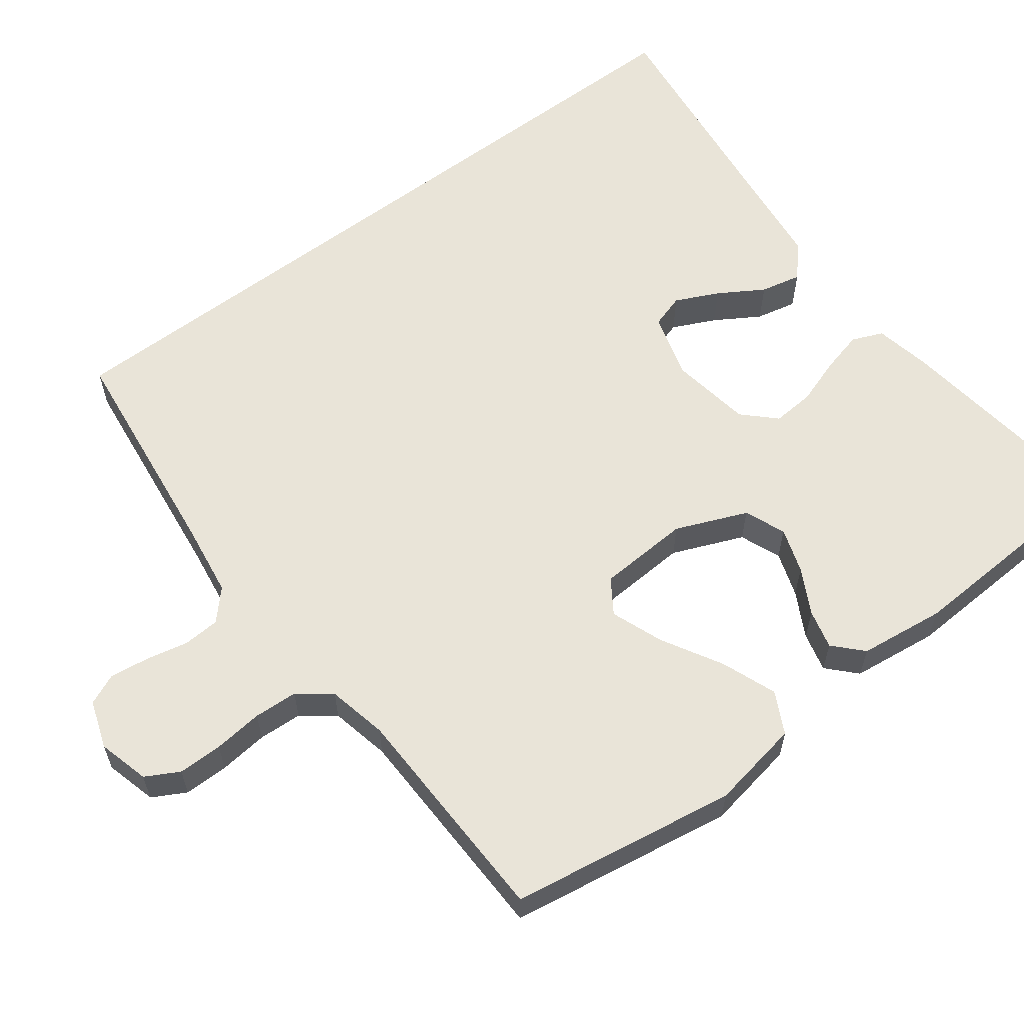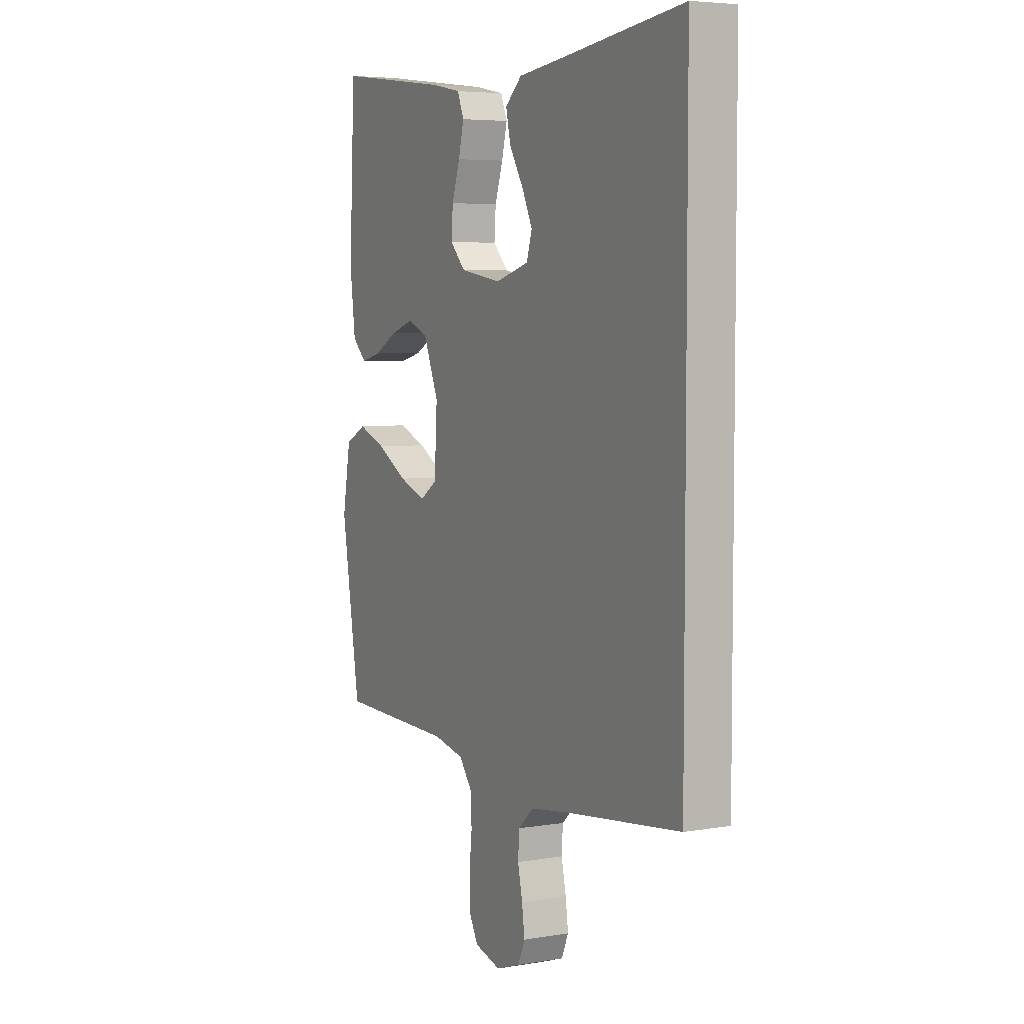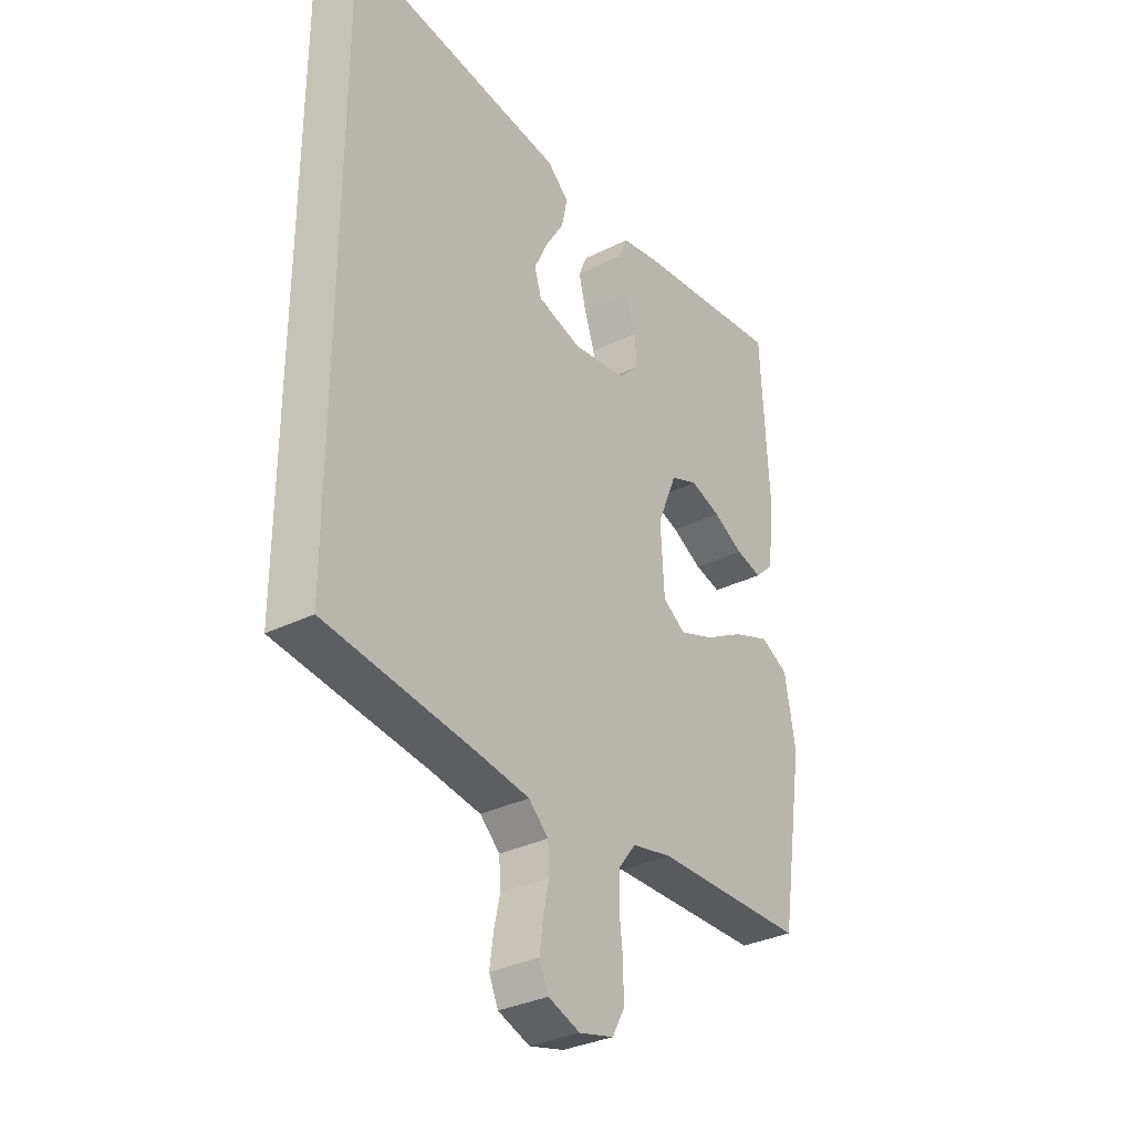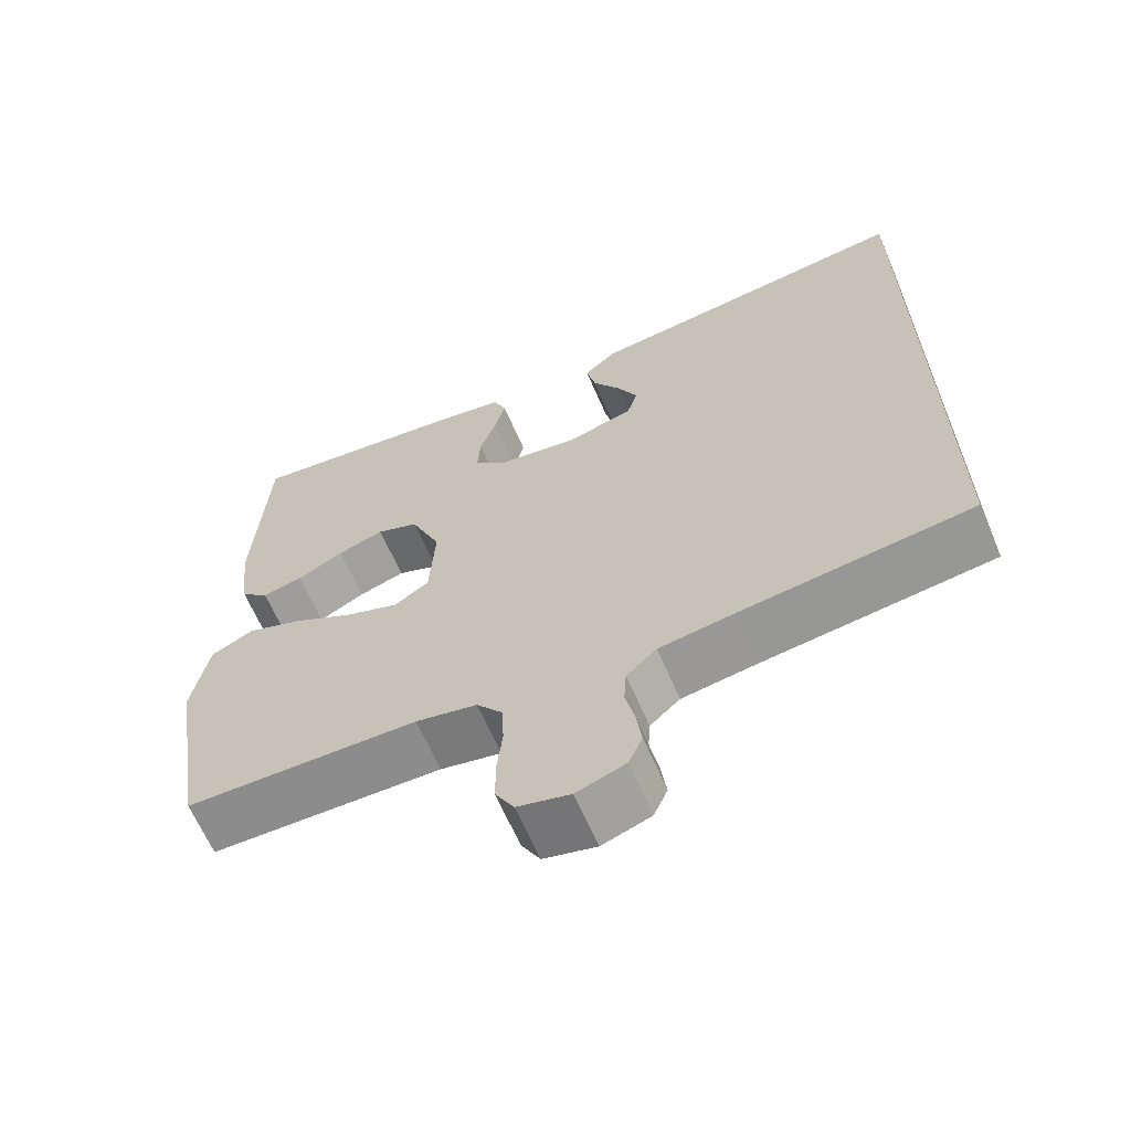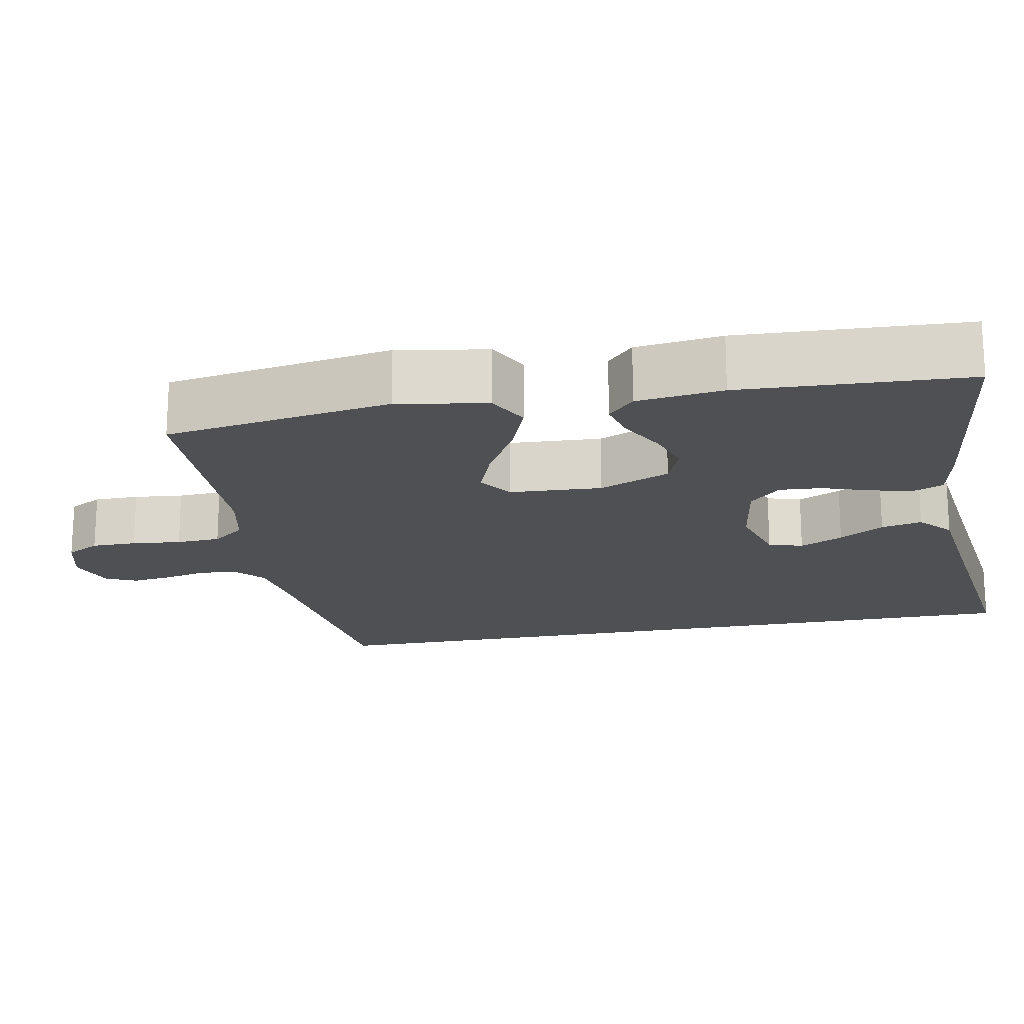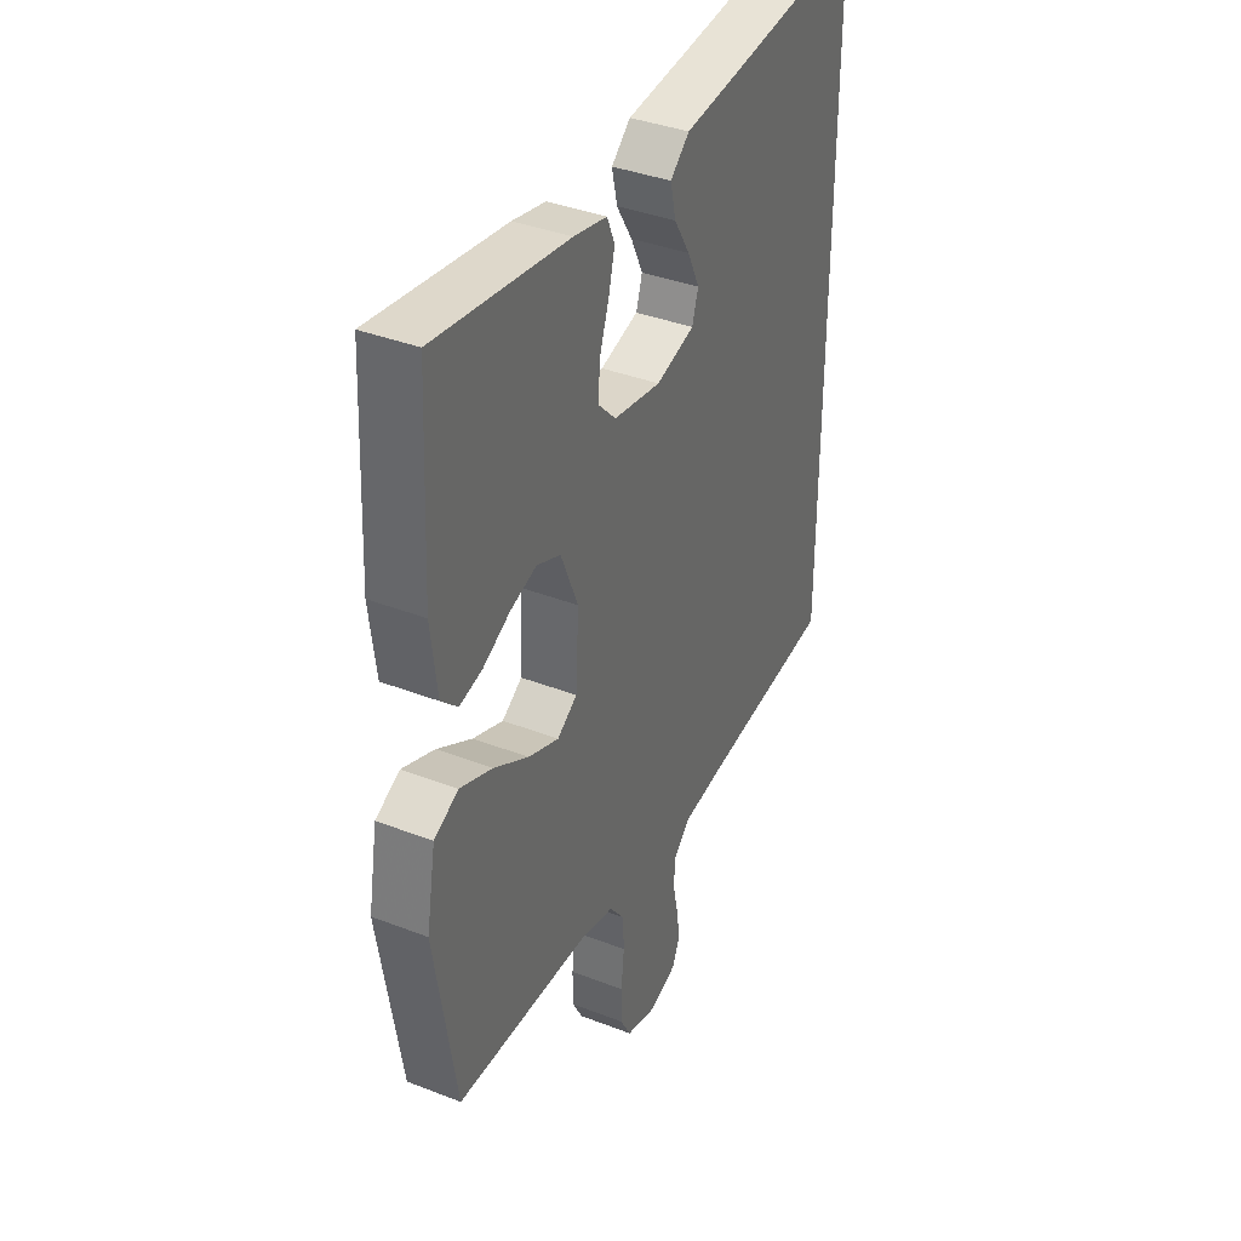
<metadata>
{"format":"obj","ext":"obj","renderer":"f3d","projection":"perspective","resolution":1024,"background":"white","views":[{"elev":60.3,"azim":-127.0,"up":"+Y"},{"elev":5.3,"azim":62.5,"up":"+Z"},{"elev":-32.8,"azim":124.5,"up":"+Z"},{"elev":-65.0,"azim":23.3,"up":"+Z"},{"elev":-18.8,"azim":-79.0,"up":"+Y"},{"elev":37.7,"azim":-63.6,"up":"+Z"}]}
</metadata>
<code>
v -0.5 0.07 -0.5
v -0.548 0.07 -0.2
v -0.527 0.07 -0.081
v -0.472 0.07 -0.053
v -0.399 0.07 -0.081
v -0.32 0.07 -0.126
v -0.251 0.07 -0.152
v -0.206 0.07 -0.122
v -0.199 0.07 0
v -0.238 0.07 0.094
v -0.292 0.07 0.116
v -0.352 0.07 0.096
v -0.412 0.07 0.064
v -0.464 0.07 0.051
v -0.501 0.07 0.086
v -0.515 0.07 0.2
v -0.5 0.07 0.5
v -0.2 0.07 0.461
v -0.125 0.07 0.446
v -0.108 0.07 0.405
v -0.122 0.07 0.349
v -0.143 0.07 0.287
v -0.147 0.07 0.231
v -0.107 0.07 0.19
v 0 0.07 0.173
v 0.087 0.07 0.198
v 0.101 0.07 0.243
v 0.074 0.07 0.3
v 0.038 0.07 0.359
v 0.026 0.07 0.413
v 0.069 0.07 0.451
v 0.2 0.07 0.466
v 0.5 0.07 0.502
v 0.5 0.07 -0.506
v 0.2 0.07 -0.542
v 0.104 0.07 -0.556
v 0.065 0.07 -0.592
v 0.062 0.07 -0.641
v 0.074 0.07 -0.696
v 0.081 0.07 -0.748
v 0.063 0.07 -0.789
v 0 0.07 -0.811
v -0.068 0.07 -0.793
v -0.092 0.07 -0.749
v -0.092 0.07 -0.69
v -0.085 0.07 -0.625
v -0.088 0.07 -0.567
v -0.121 0.07 -0.524
v -0.2 0.07 -0.507
v -0.5 0 -0.5
v -0.548 0 -0.2
v -0.527 0 -0.081
v -0.472 0 -0.053
v -0.399 0 -0.081
v -0.32 0 -0.126
v -0.251 0 -0.152
v -0.206 0 -0.122
v -0.199 0 0
v -0.238 0 0.094
v -0.292 0 0.116
v -0.352 0 0.096
v -0.412 0 0.064
v -0.464 0 0.051
v -0.501 0 0.086
v -0.515 0 0.2
v -0.5 0 0.5
v -0.2 0 0.461
v -0.125 0 0.446
v -0.108 0 0.405
v -0.122 0 0.349
v -0.143 0 0.287
v -0.147 0 0.231
v -0.107 0 0.19
v 0 0 0.173
v 0.087 0 0.198
v 0.101 0 0.243
v 0.074 0 0.3
v 0.038 0 0.359
v 0.026 0 0.413
v 0.069 0 0.451
v 0.2 0 0.466
v 0.5 0 0.502
v 0.5 0 -0.506
v 0.2 0 -0.542
v 0.104 0 -0.556
v 0.065 0 -0.592
v 0.062 0 -0.641
v 0.074 0 -0.696
v 0.081 0 -0.748
v 0.063 0 -0.789
v 0 0 -0.811
v -0.068 0 -0.793
v -0.092 0 -0.749
v -0.092 0 -0.69
v -0.085 0 -0.625
v -0.088 0 -0.567
v -0.121 0 -0.524
v -0.2 0 -0.507
f 44 45 46
f 43 44 46
f 42 43 46
f 41 42 46
f 40 41 46
f 39 40 46
f 38 39 46
f 37 38 46 47
f 36 37 47 48
f 32 33 34 35
f 36 48 49
f 35 36 49
f 32 35 49
f 30 31 32
f 29 30 32
f 28 29 32
f 20 21 22
f 19 20 22
f 18 19 22
f 17 18 22
f 16 17 22
f 15 16 22
f 14 15 22
f 13 14 22
f 12 13 22
f 11 12 22 23
f 10 11 23 24
f 4 5 6
f 3 4 6
f 2 3 6
f 1 2 6
f 49 1 6
f 49 6 7
f 27 28 32
f 26 27 32
f 26 32 49
f 25 26 49
f 9 10 24 25
f 8 9 25 49
f 7 8 49
f 95 94 93
f 95 93 92
f 95 92 91
f 95 91 90
f 95 90 89
f 95 89 88
f 95 88 87
f 96 95 87 86
f 97 96 86 85
f 84 83 82 81
f 98 97 85
f 98 85 84
f 98 84 81
f 81 80 79
f 81 79 78
f 81 78 77
f 71 70 69
f 71 69 68
f 71 68 67
f 71 67 66
f 71 66 65
f 71 65 64
f 71 64 63
f 71 63 62
f 71 62 61
f 72 71 61 60
f 73 72 60 59
f 55 54 53
f 55 53 52
f 55 52 51
f 55 51 50
f 55 50 98
f 56 55 98
f 81 77 76
f 81 76 75
f 98 81 75
f 98 75 74
f 74 73 59 58
f 98 74 58 57
f 98 57 56
f 1 50 51 2
f 2 51 52 3
f 3 52 53 4
f 4 53 54 5
f 5 54 55 6
f 6 55 56 7
f 7 56 57 8
f 8 57 58 9
f 9 58 59 10
f 10 59 60 11
f 11 60 61 12
f 12 61 62 13
f 13 62 63 14
f 14 63 64 15
f 15 64 65 16
f 16 65 66 17
f 17 66 67 18
f 18 67 68 19
f 19 68 69 20
f 20 69 70 21
f 21 70 71 22
f 22 71 72 23
f 23 72 73 24
f 24 73 74 25
f 25 74 75 26
f 26 75 76 27
f 27 76 77 28
f 28 77 78 29
f 29 78 79 30
f 30 79 80 31
f 31 80 81 32
f 32 81 82 33
f 33 82 83 34
f 34 83 84 35
f 35 84 85 36
f 36 85 86 37
f 37 86 87 38
f 38 87 88 39
f 39 88 89 40
f 40 89 90 41
f 41 90 91 42
f 42 91 92 43
f 43 92 93 44
f 44 93 94 45
f 45 94 95 46
f 46 95 96 47
f 47 96 97 48
f 48 97 98 49
f 49 98 50 1

</code>
